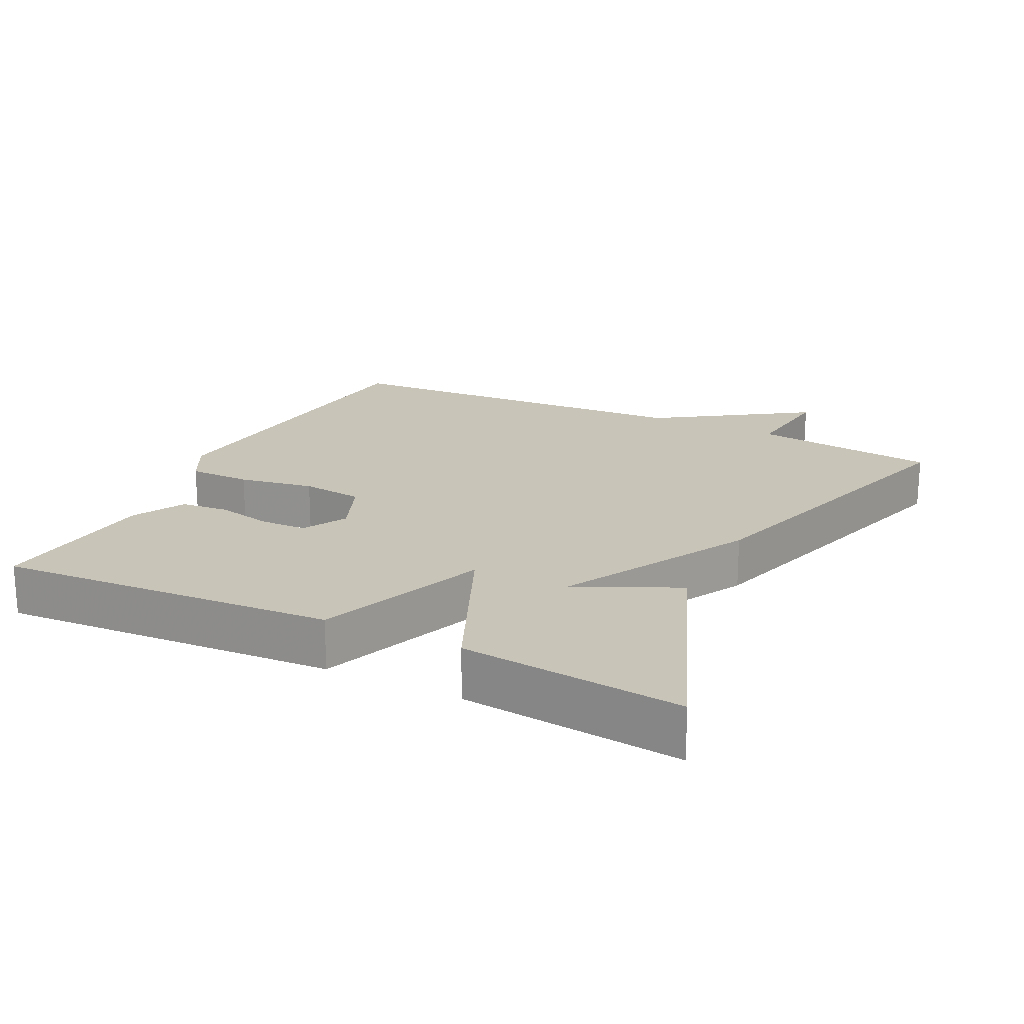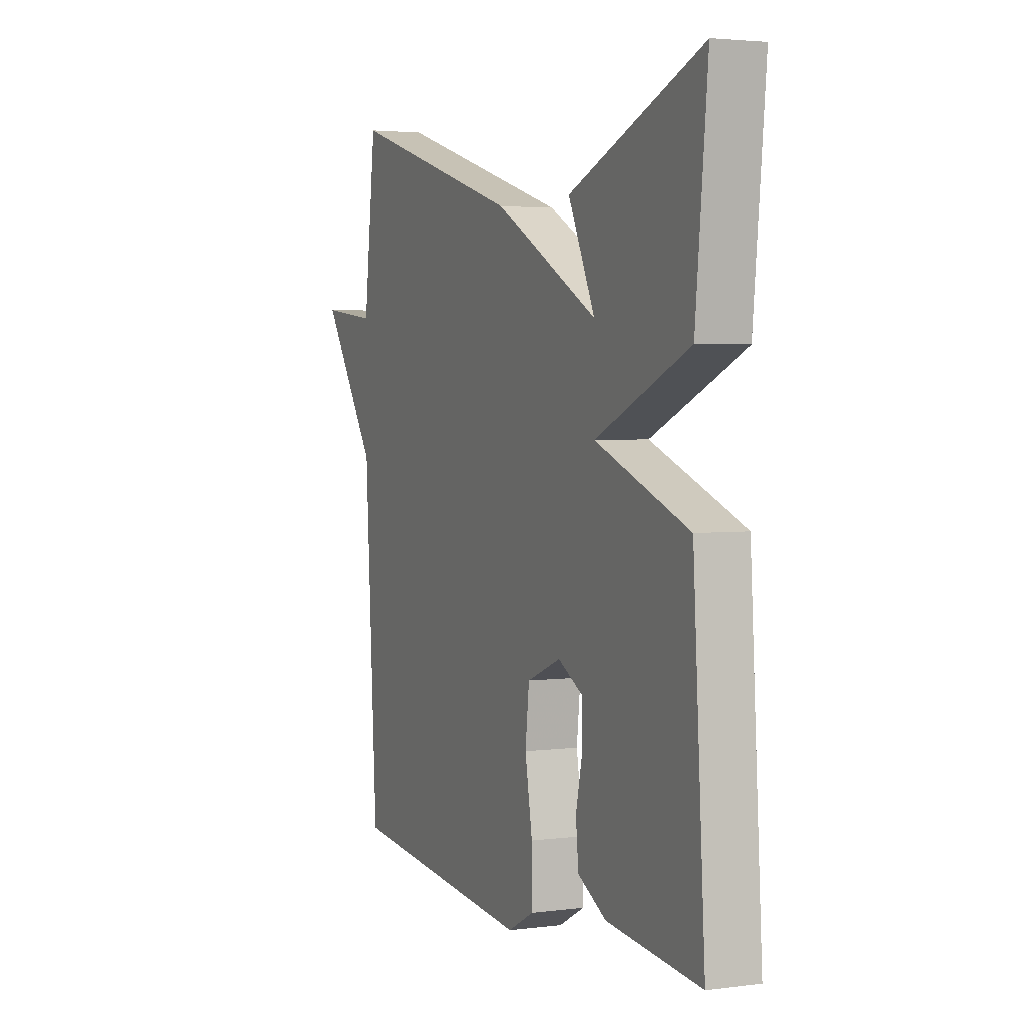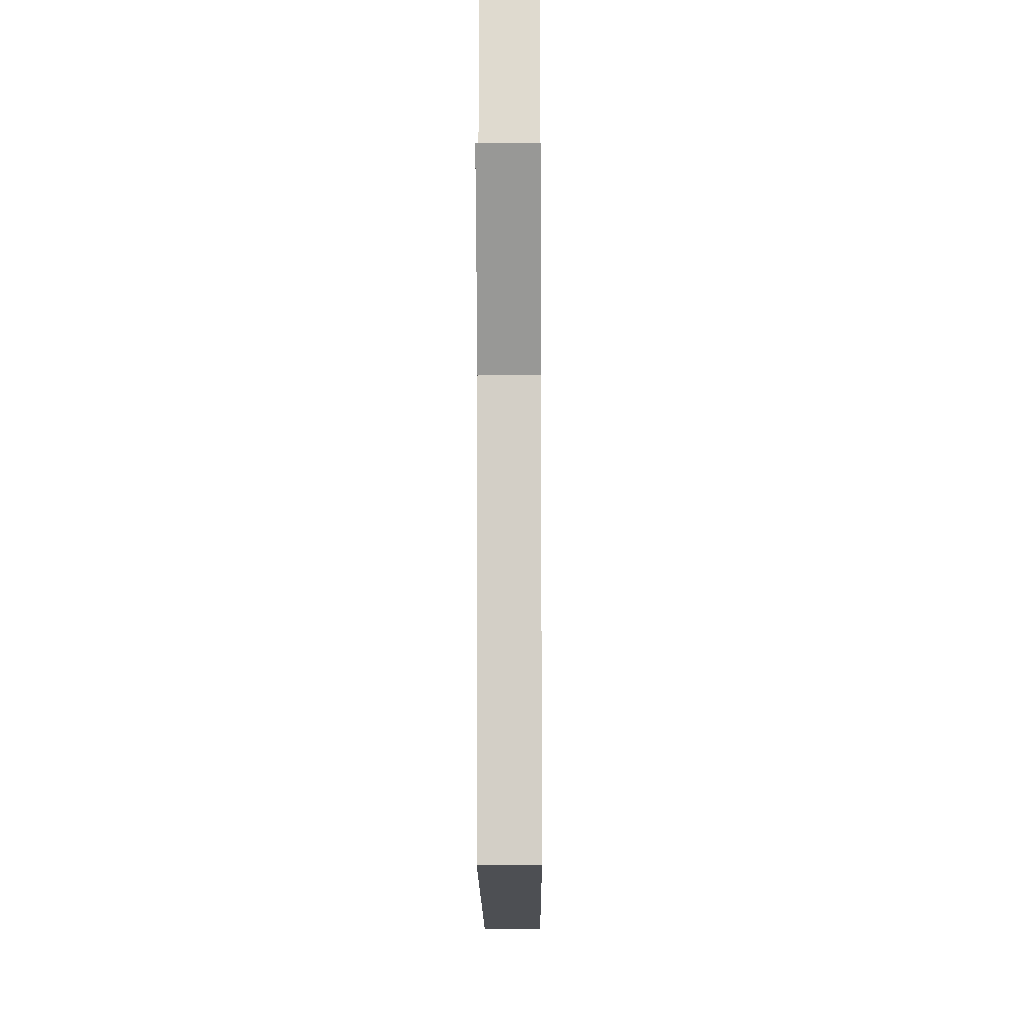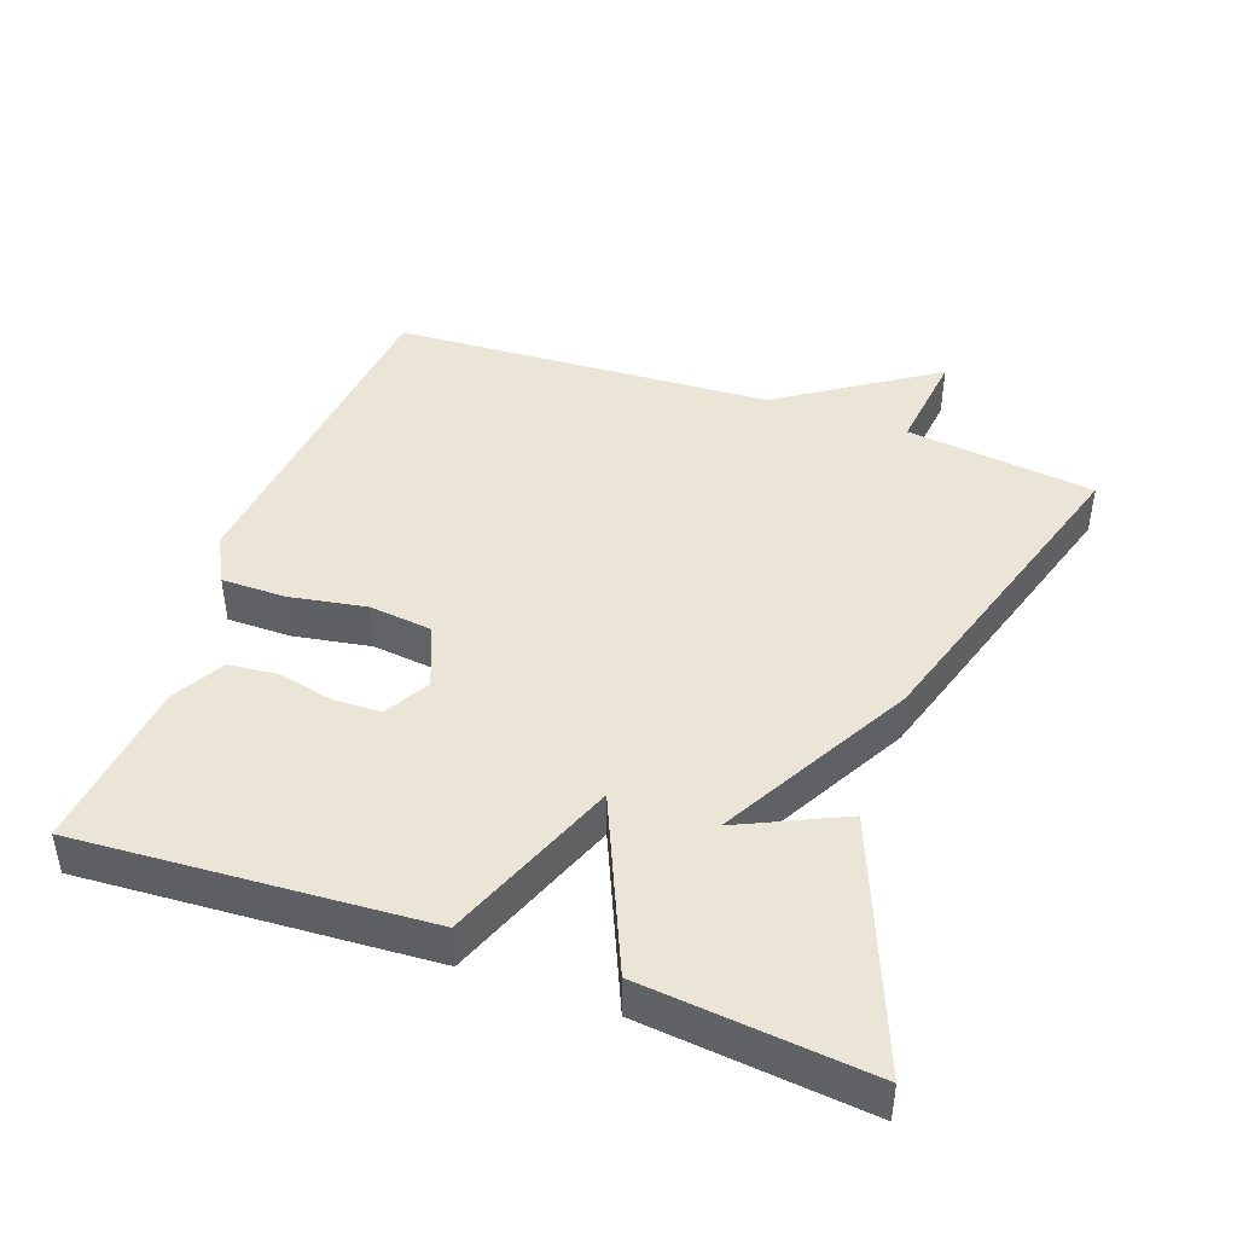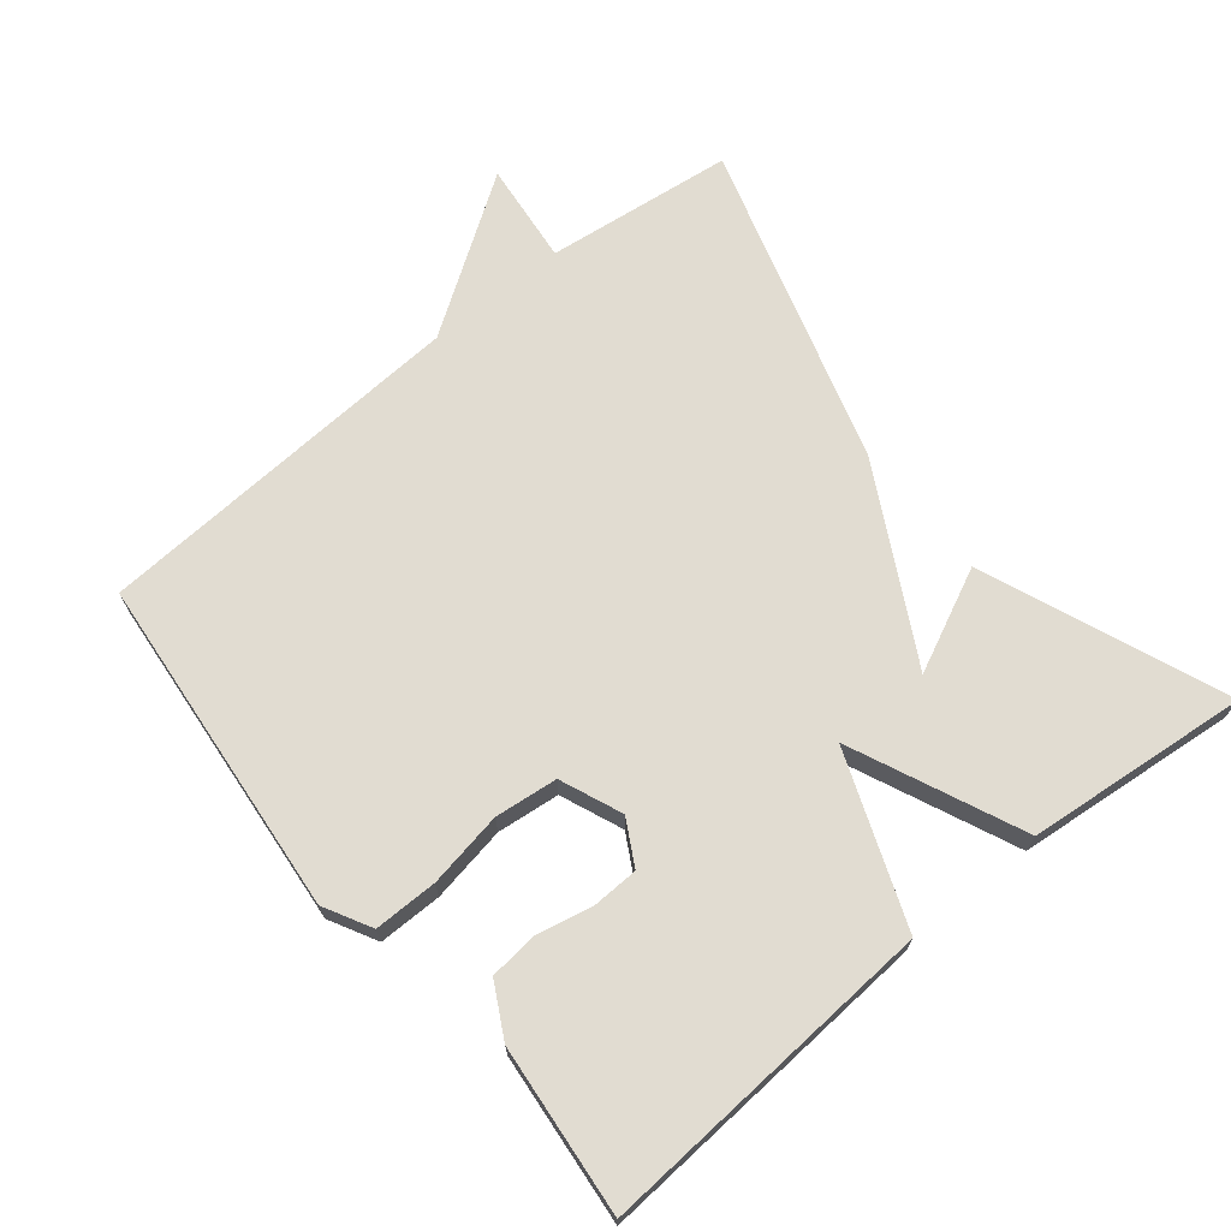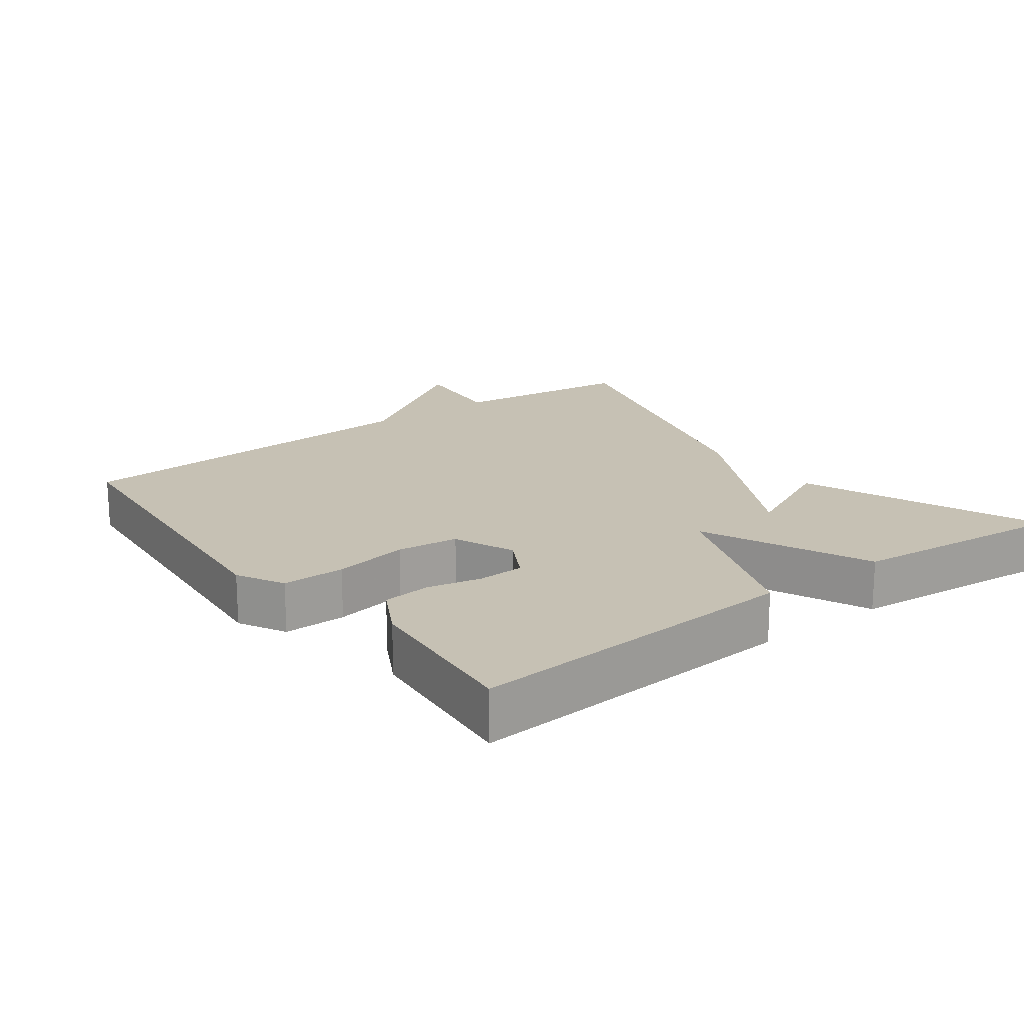
<metadata>
{"format":"obj","ext":"obj","renderer":"f3d","projection":"perspective","resolution":1024,"background":"white","views":[{"elev":20.1,"azim":-63.5,"up":"+Y"},{"elev":3.2,"azim":-113.7,"up":"+Z"},{"elev":-12.4,"azim":90.4,"up":"+Z"},{"elev":44.2,"azim":-70.0,"up":"+Y"},{"elev":69.3,"azim":-129.2,"up":"+Y"},{"elev":18.5,"azim":-127.0,"up":"+Y"}]}
</metadata>
<code>
v -0.5 0.07 0.5
v -0.157 0.07 0.363
v -0.226 0.07 0.217
v 0.043 0.07 0.363
v 0.5 0.07 0.5
v 0.532 0.07 0.234
v 0.677 0.07 0.25
v 0.532 0.07 0.034
v 0.5 0.07 -0.5
v 0.015 0.07 -0.546
v -0.052 0.07 -0.51
v -0.052 0.07 -0.42
v -0.033 0.07 -0.312
v -0.043 0.07 -0.223
v -0.131 0.07 -0.187
v -0.194 0.07 -0.222
v -0.196 0.07 -0.289
v -0.179 0.07 -0.367
v -0.186 0.07 -0.436
v -0.26 0.07 -0.476
v -0.5 0.07 -0.5
v -0.469 0.07 -0.016
v -0.227 0.07 0.077
v -0.469 0.07 0.184
v -0.5 0 0.5
v -0.157 0 0.363
v -0.226 0 0.217
v 0.043 0 0.363
v 0.5 0 0.5
v 0.532 0 0.234
v 0.677 0 0.25
v 0.532 0 0.034
v 0.5 0 -0.5
v 0.015 0 -0.546
v -0.052 0 -0.51
v -0.052 0 -0.42
v -0.033 0 -0.312
v -0.043 0 -0.223
v -0.131 0 -0.187
v -0.194 0 -0.222
v -0.196 0 -0.289
v -0.179 0 -0.367
v -0.186 0 -0.436
v -0.26 0 -0.476
v -0.5 0 -0.5
v -0.469 0 -0.016
v -0.227 0 0.077
v -0.469 0 0.184
f 23 24 1
f 21 22 23
f 20 21 23
f 19 20 23
f 17 18 19
f 17 19 23
f 16 17 23
f 15 16 23
f 14 15 23
f 11 12 13
f 10 11 13
f 9 10 13
f 8 9 13
f 8 13 14
f 7 8 14
f 6 7 14
f 6 14 23
f 5 6 23
f 4 5 23
f 3 4 23
f 1 2 3
f 1 3 23
f 25 48 47
f 47 46 45
f 47 45 44
f 47 44 43
f 43 42 41
f 47 43 41
f 47 41 40
f 47 40 39
f 47 39 38
f 37 36 35
f 37 35 34
f 37 34 33
f 37 33 32
f 38 37 32
f 38 32 31
f 38 31 30
f 47 38 30
f 47 30 29
f 47 29 28
f 47 28 27
f 27 26 25
f 47 27 25
f 1 25 26 2
f 2 26 27 3
f 3 27 28 4
f 4 28 29 5
f 5 29 30 6
f 6 30 31 7
f 7 31 32 8
f 8 32 33 9
f 9 33 34 10
f 10 34 35 11
f 11 35 36 12
f 12 36 37 13
f 13 37 38 14
f 14 38 39 15
f 15 39 40 16
f 16 40 41 17
f 17 41 42 18
f 18 42 43 19
f 19 43 44 20
f 20 44 45 21
f 21 45 46 22
f 22 46 47 23
f 23 47 48 24
f 24 48 25 1

</code>
